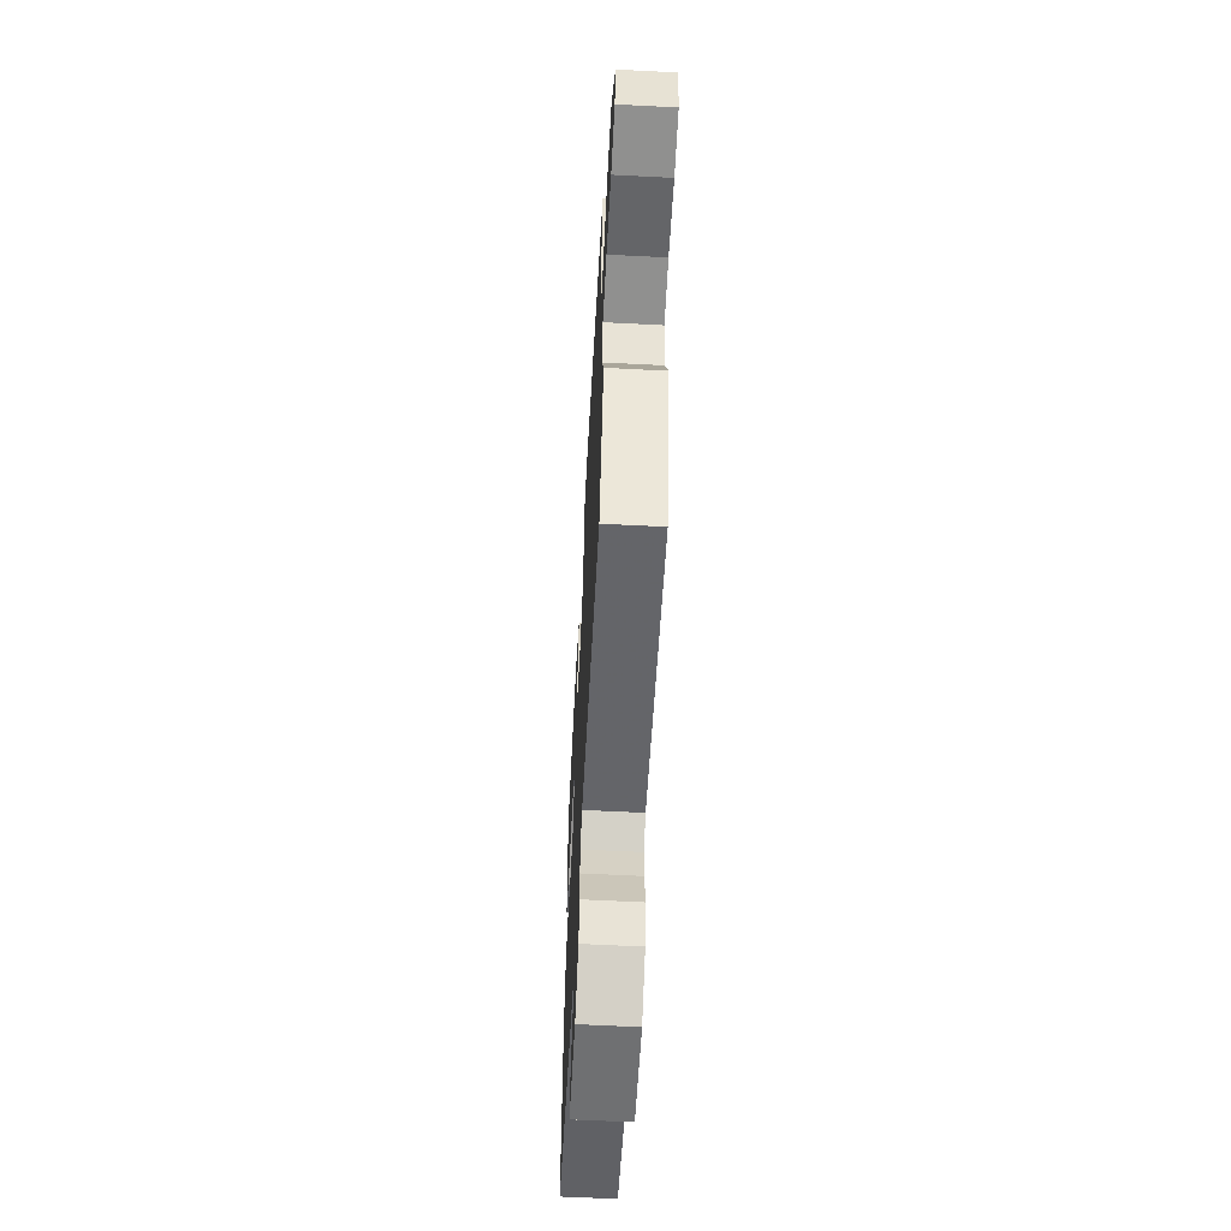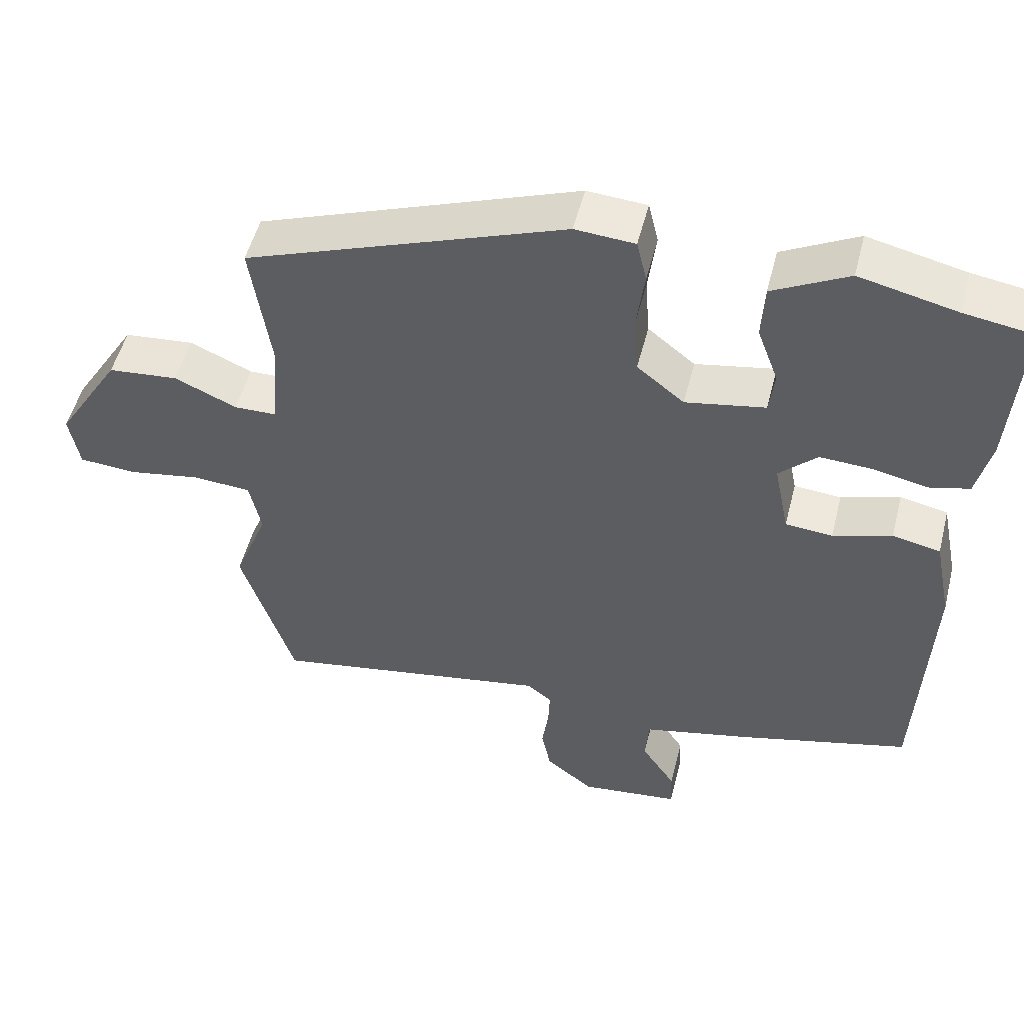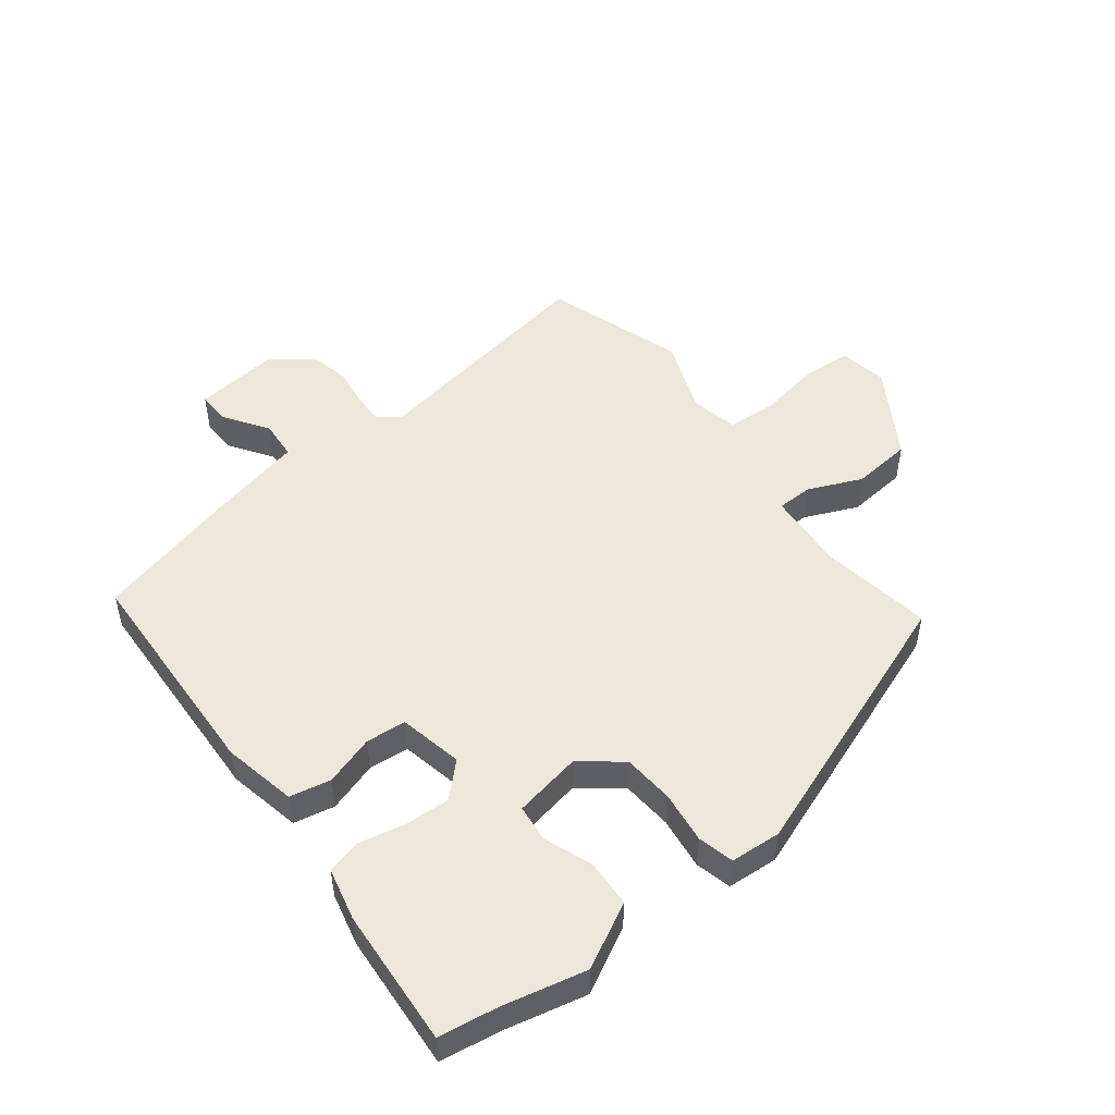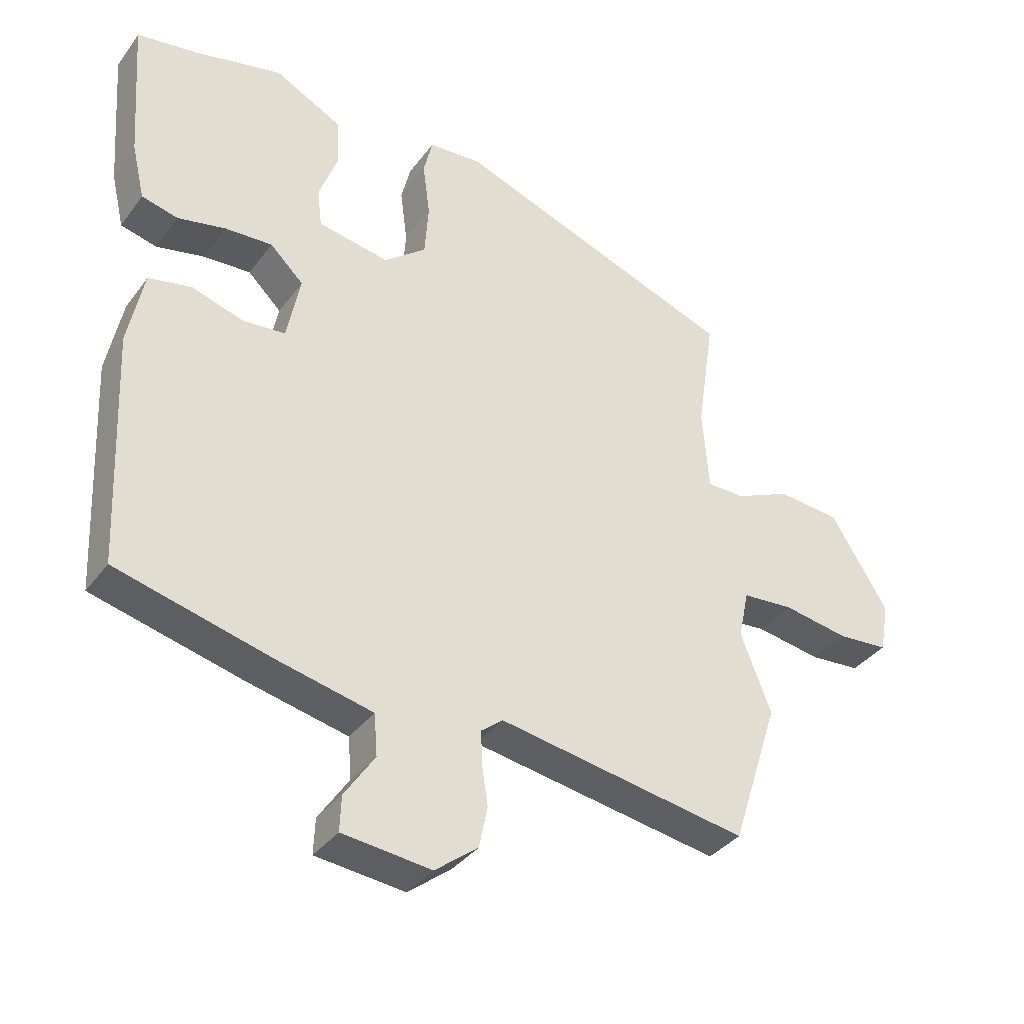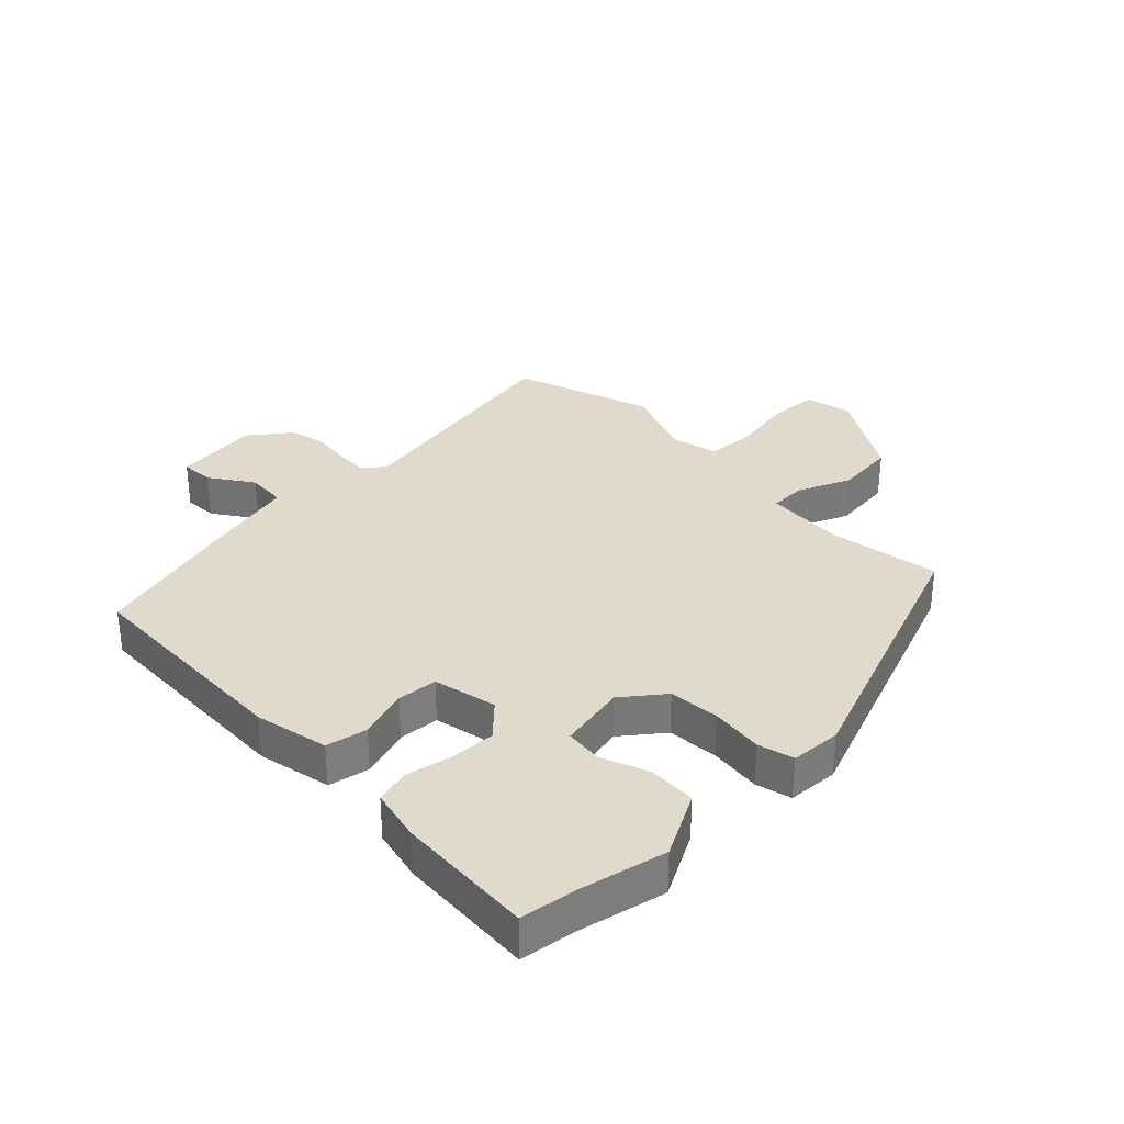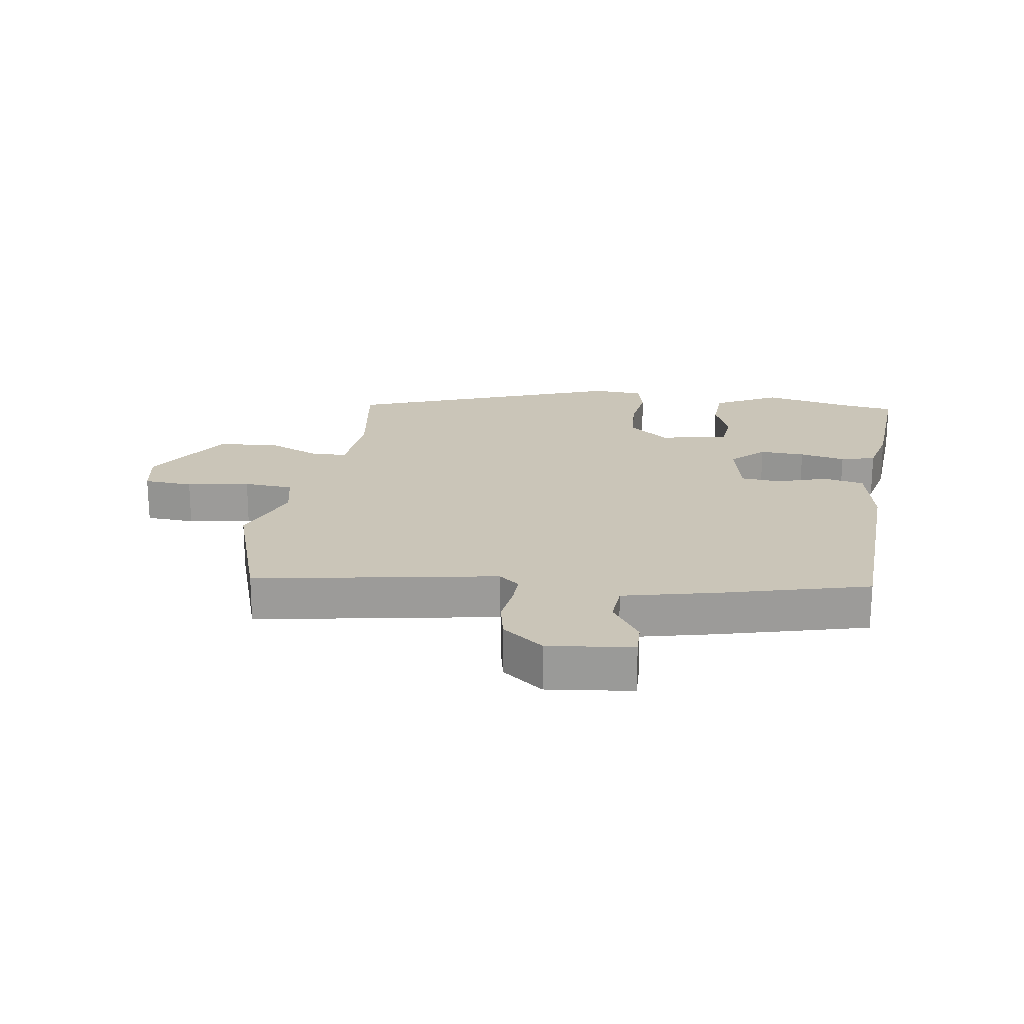
<metadata>
{"format":"obj","ext":"obj","renderer":"f3d","projection":"perspective","resolution":1024,"background":"white","views":[{"elev":-61.2,"azim":87.0,"up":"+Z"},{"elev":51.4,"azim":-165.9,"up":"+Z"},{"elev":50.0,"azim":-37.9,"up":"+Y"},{"elev":-36.1,"azim":-31.7,"up":"+Z"},{"elev":32.5,"azim":-45.0,"up":"+Y"},{"elev":20.5,"azim":-171.7,"up":"+Y"}]}
</metadata>
<code>
v -0.482 0.07 -0.434
v -0.498 0.07 -0.072
v -0.474 0.07 0.047
v -0.408 0.07 0.061
v -0.327 0.07 0.036
v -0.262 0.07 0.042
v -0.241 0.07 0.145
v -0.293 0.07 0.195
v -0.366 0.07 0.191
v -0.44 0.07 0.175
v -0.496 0.07 0.189
v -0.516 0.07 0.274
v -0.532 0.07 0.495
v -0.437 0.07 0.51
v -0.303 0.07 0.541
v -0.199 0.07 0.487
v -0.195 0.07 0.411
v -0.224 0.07 0.333
v -0.217 0.07 0.273
v -0.107 0.07 0.253
v -0.042 0.07 0.305
v -0.036 0.07 0.387
v -0.047 0.07 0.471
v -0.033 0.07 0.529
v 0.049 0.07 0.535
v 0.489 0.07 0.375
v 0.462 0.07 0.193
v 0.472 0.07 0.066
v 0.53 0.07 0.065
v 0.616 0.07 0.103
v 0.713 0.07 0.094
v 0.802 0.07 -0.049
v 0.788 0.07 -0.126
v 0.709 0.07 -0.132
v 0.608 0.07 -0.115
v 0.528 0.07 -0.121
v 0.512 0.07 -0.197
v 0.559 0.07 -0.317
v 0.486 0.07 -0.542
v 0.099 0.07 -0.477
v 0.065 0.07 -0.504
v 0.067 0.07 -0.554
v 0.076 0.07 -0.617
v 0.063 0.07 -0.68
v -0.003 0.07 -0.731
v -0.14 0.07 -0.716
v -0.138 0.07 -0.662
v -0.091 0.07 -0.592
v -0.096 0.07 -0.528
v -0.247 0.07 -0.494
v -0.482 0 -0.434
v -0.498 0 -0.072
v -0.474 0 0.047
v -0.408 0 0.061
v -0.327 0 0.036
v -0.262 0 0.042
v -0.241 0 0.145
v -0.293 0 0.195
v -0.366 0 0.191
v -0.44 0 0.175
v -0.496 0 0.189
v -0.516 0 0.274
v -0.532 0 0.495
v -0.437 0 0.51
v -0.303 0 0.541
v -0.199 0 0.487
v -0.195 0 0.411
v -0.224 0 0.333
v -0.217 0 0.273
v -0.107 0 0.253
v -0.042 0 0.305
v -0.036 0 0.387
v -0.047 0 0.471
v -0.033 0 0.529
v 0.049 0 0.535
v 0.489 0 0.375
v 0.462 0 0.193
v 0.472 0 0.066
v 0.53 0 0.065
v 0.616 0 0.103
v 0.713 0 0.094
v 0.802 0 -0.049
v 0.788 0 -0.126
v 0.709 0 -0.132
v 0.608 0 -0.115
v 0.528 0 -0.121
v 0.512 0 -0.197
v 0.559 0 -0.317
v 0.486 0 -0.542
v 0.099 0 -0.477
v 0.065 0 -0.504
v 0.067 0 -0.554
v 0.076 0 -0.617
v 0.063 0 -0.68
v -0.003 0 -0.731
v -0.14 0 -0.716
v -0.138 0 -0.662
v -0.091 0 -0.592
v -0.096 0 -0.528
v -0.247 0 -0.494
f 3 4 5
f 2 3 5
f 1 2 5
f 50 1 5
f 49 50 5
f 46 47 48
f 45 46 48
f 44 45 48
f 43 44 48
f 42 43 48
f 41 42 48 49
f 49 5 6
f 41 49 6
f 40 41 6
f 40 6 7
f 39 40 7
f 38 39 7
f 37 38 7
f 33 34 35
f 32 33 35
f 31 32 35
f 30 31 35
f 29 30 35
f 28 29 35 36
f 25 26 27
f 24 25 27
f 23 24 27
f 22 23 27
f 21 22 27 28
f 36 37 7
f 28 36 7
f 21 28 7
f 20 21 7
f 16 17 18
f 15 16 18
f 14 15 18
f 14 18 19
f 13 14 19
f 12 13 19
f 11 12 19
f 10 11 19
f 9 10 19
f 19 20 7 8
f 8 9 19
f 55 54 53
f 55 53 52
f 55 52 51
f 55 51 100
f 55 100 99
f 98 97 96
f 98 96 95
f 98 95 94
f 98 94 93
f 98 93 92
f 99 98 92 91
f 56 55 99
f 56 99 91
f 56 91 90
f 57 56 90
f 57 90 89
f 57 89 88
f 57 88 87
f 85 84 83
f 85 83 82
f 85 82 81
f 85 81 80
f 85 80 79
f 86 85 79 78
f 77 76 75
f 77 75 74
f 77 74 73
f 77 73 72
f 78 77 72 71
f 57 87 86
f 57 86 78
f 57 78 71
f 57 71 70
f 68 67 66
f 68 66 65
f 68 65 64
f 69 68 64
f 69 64 63
f 69 63 62
f 69 62 61
f 69 61 60
f 69 60 59
f 58 57 70 69
f 69 59 58
f 1 51 52 2
f 2 52 53 3
f 3 53 54 4
f 4 54 55 5
f 5 55 56 6
f 6 56 57 7
f 7 57 58 8
f 8 58 59 9
f 9 59 60 10
f 10 60 61 11
f 11 61 62 12
f 12 62 63 13
f 13 63 64 14
f 14 64 65 15
f 15 65 66 16
f 16 66 67 17
f 17 67 68 18
f 18 68 69 19
f 19 69 70 20
f 20 70 71 21
f 21 71 72 22
f 22 72 73 23
f 23 73 74 24
f 24 74 75 25
f 25 75 76 26
f 26 76 77 27
f 27 77 78 28
f 28 78 79 29
f 29 79 80 30
f 30 80 81 31
f 31 81 82 32
f 32 82 83 33
f 33 83 84 34
f 34 84 85 35
f 35 85 86 36
f 36 86 87 37
f 37 87 88 38
f 38 88 89 39
f 39 89 90 40
f 40 90 91 41
f 41 91 92 42
f 42 92 93 43
f 43 93 94 44
f 44 94 95 45
f 45 95 96 46
f 46 96 97 47
f 47 97 98 48
f 48 98 99 49
f 49 99 100 50
f 50 100 51 1

</code>
